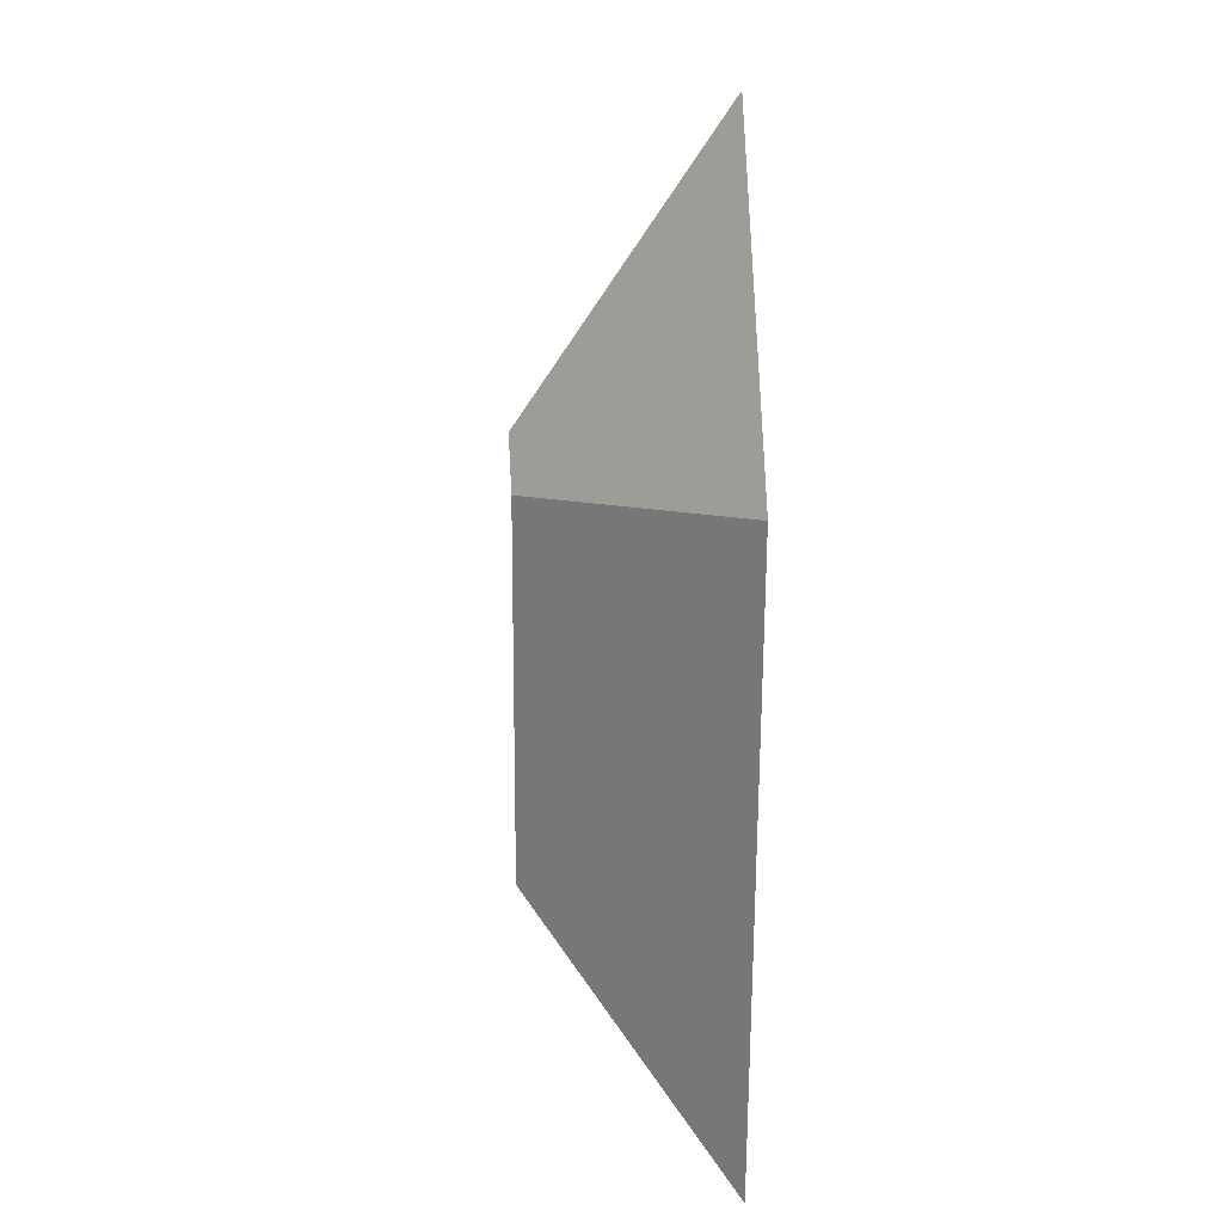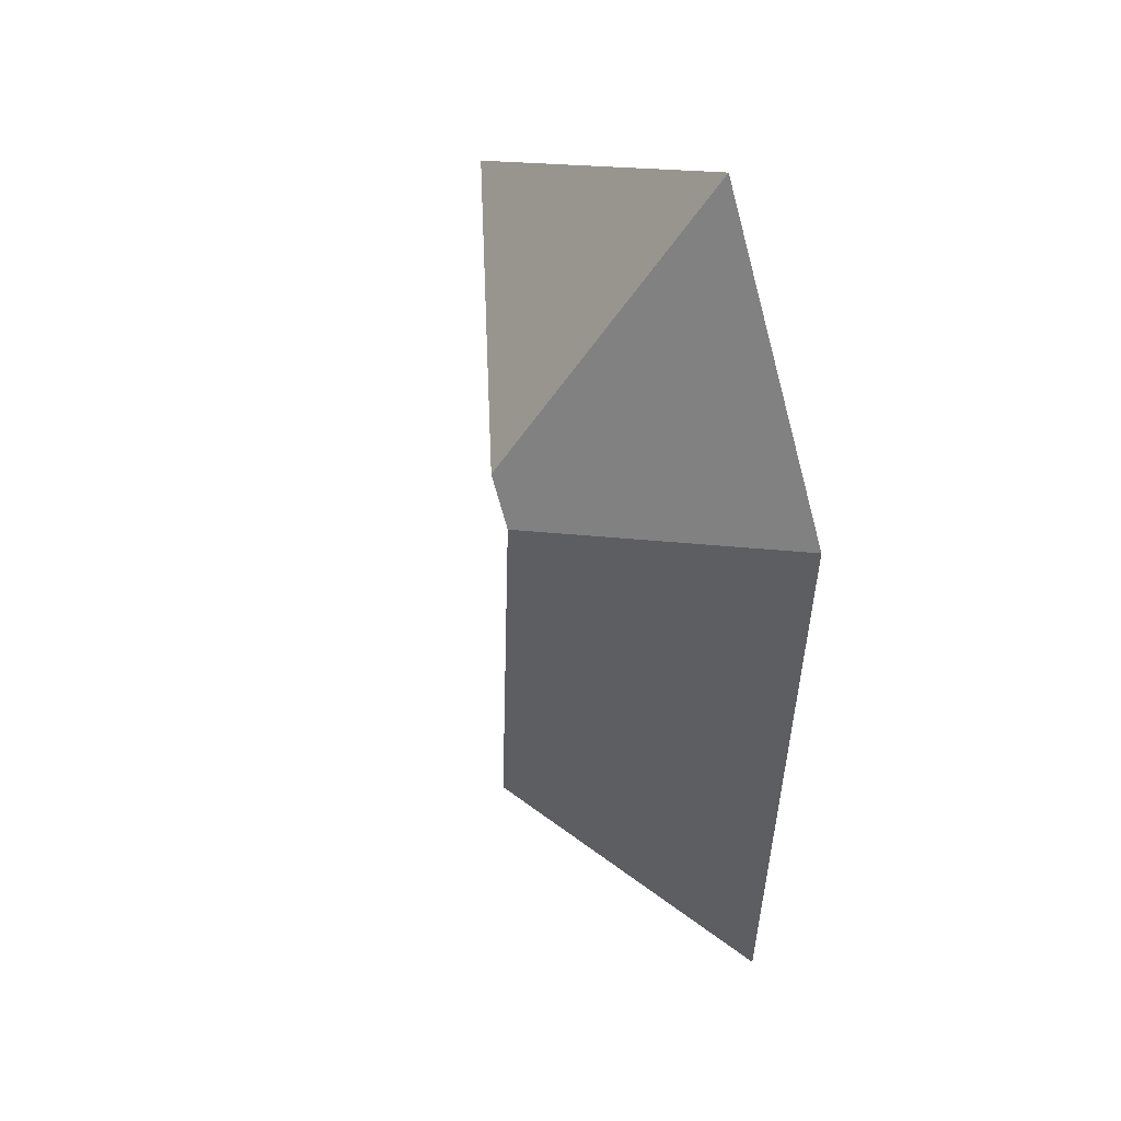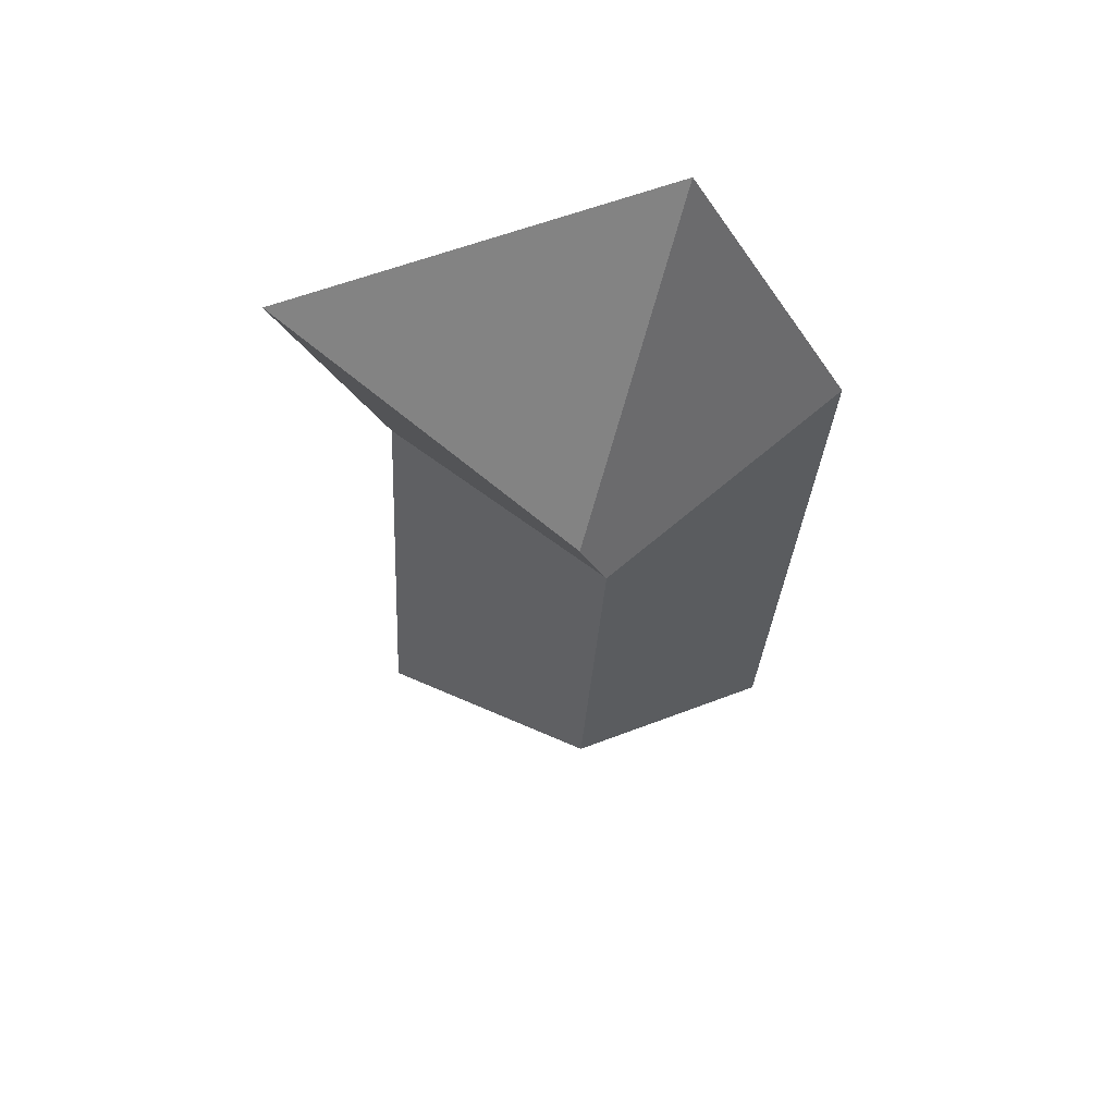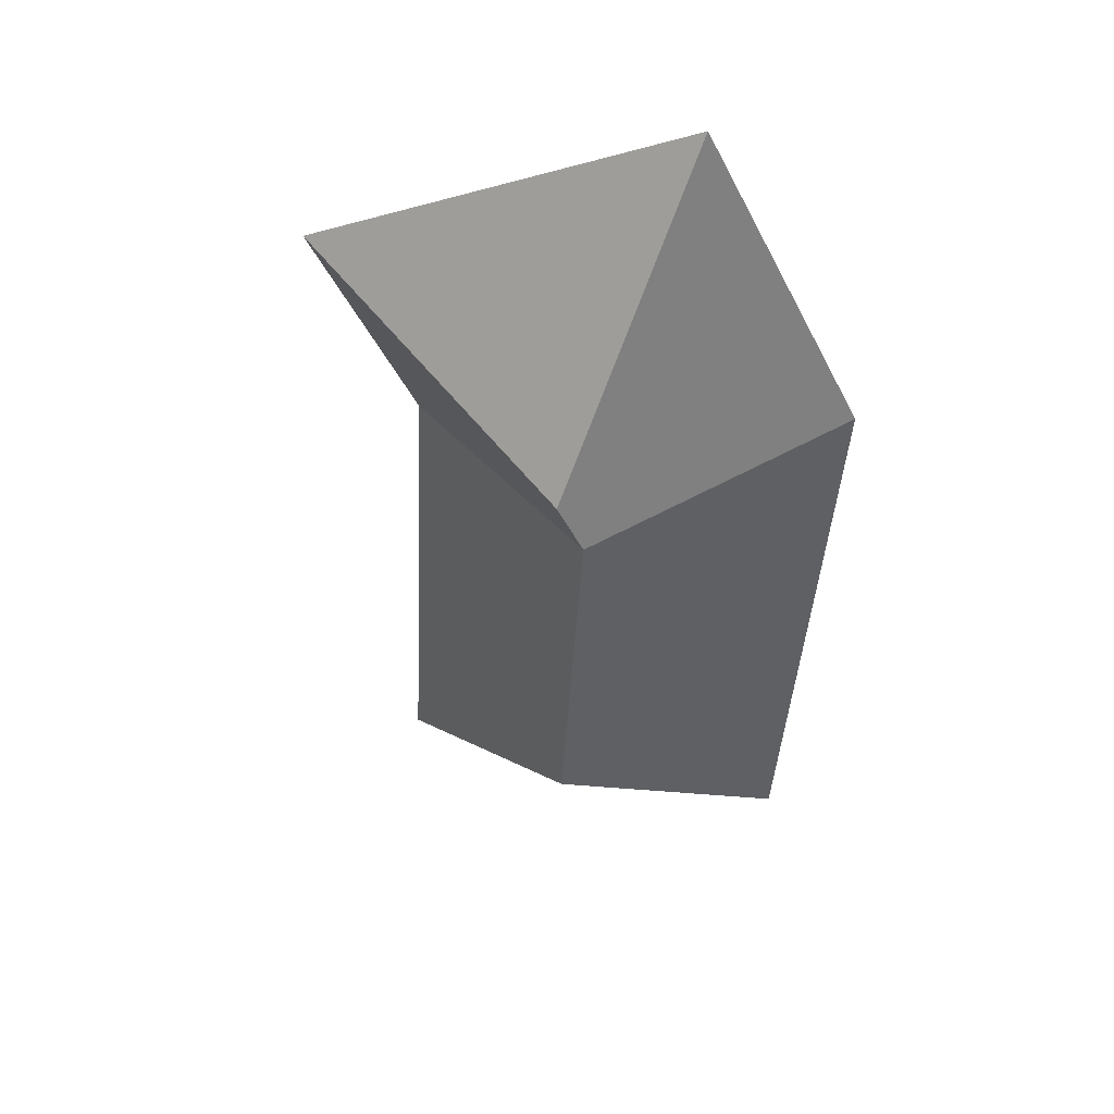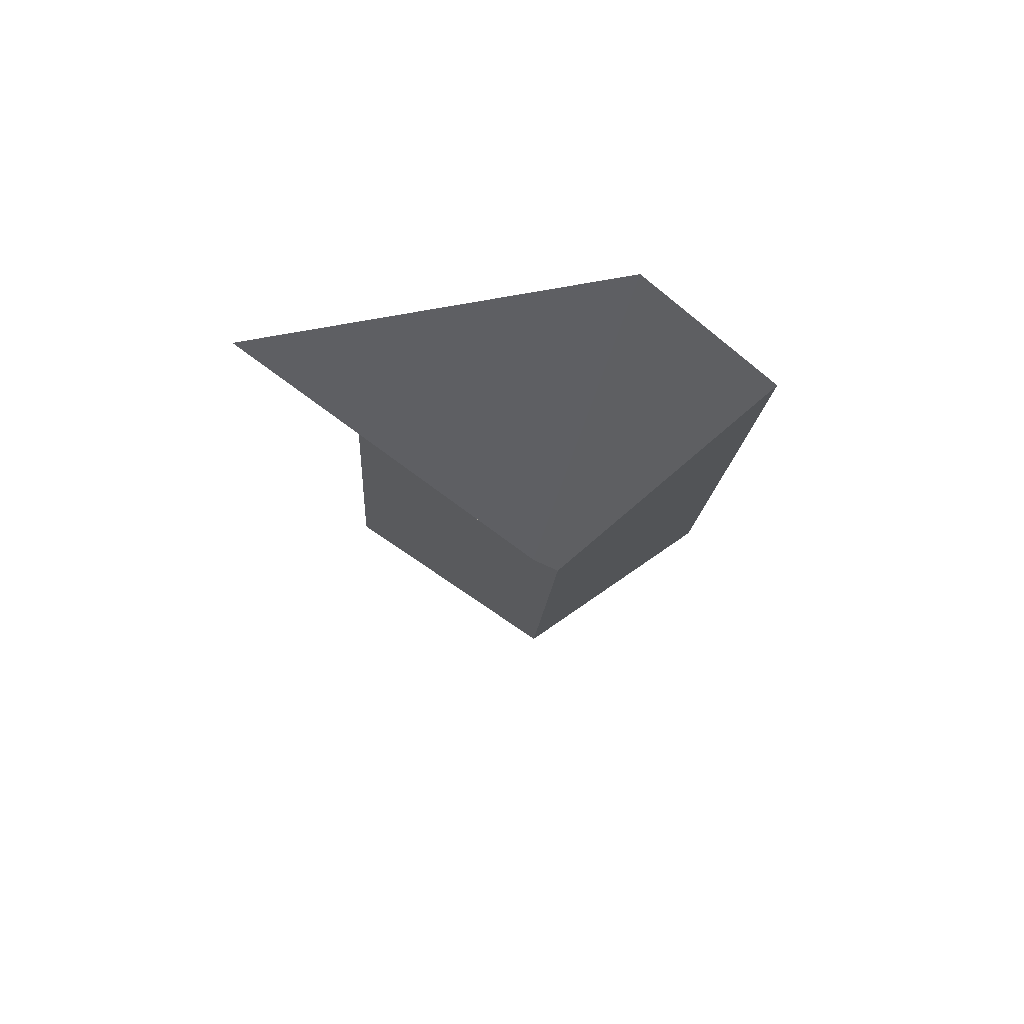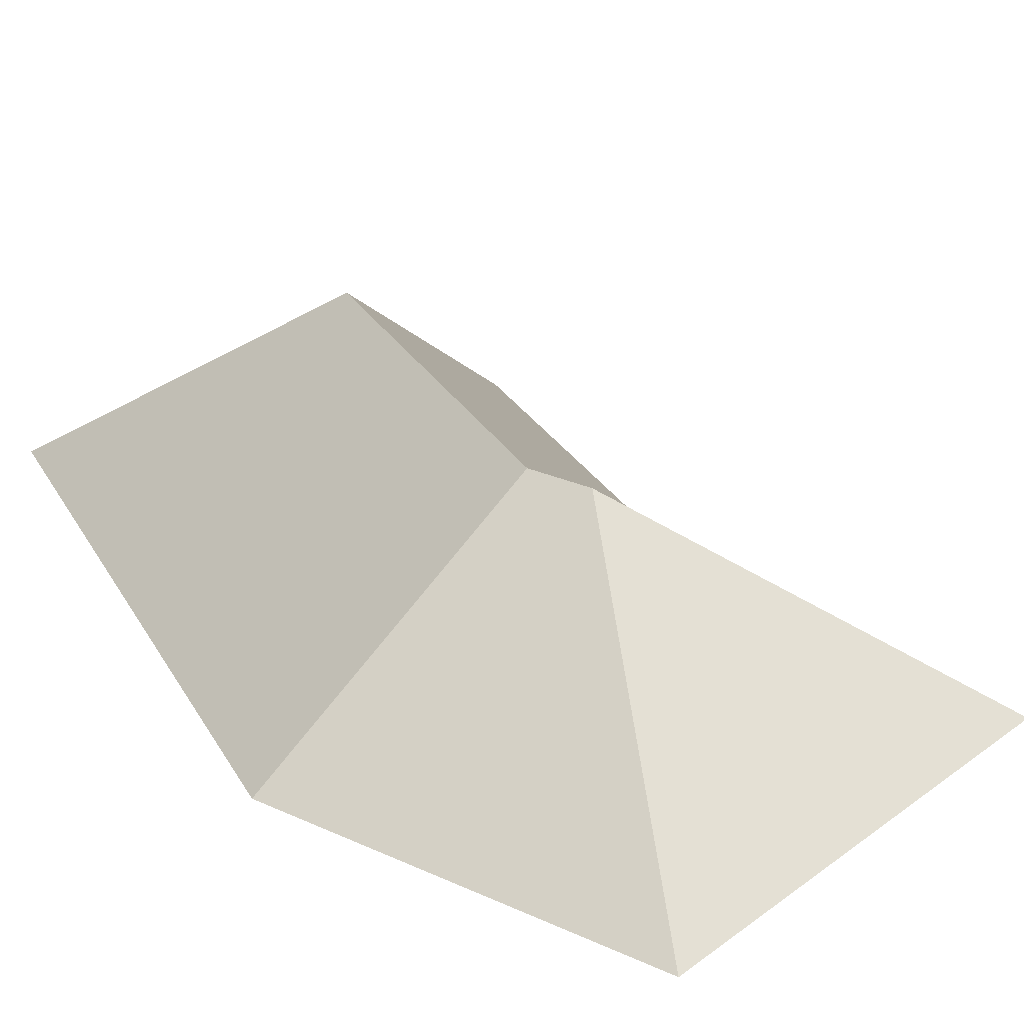
<metadata>
{"format":"obj","ext":"obj","renderer":"f3d","projection":"perspective","resolution":1024,"background":"white","views":[{"elev":19.9,"azim":-96.5,"up":"+Z"},{"elev":43.9,"azim":-125.2,"up":"+Z"},{"elev":60.8,"azim":-178.9,"up":"+Z"},{"elev":49.4,"azim":-166.6,"up":"+Z"},{"elev":76.0,"azim":-179.5,"up":"+Z"},{"elev":23.8,"azim":-24.6,"up":"+Y"}]}
</metadata>
<code>
o CG10_500_033058_0032_roof
v 184.2 75 -370.5
v 22.93 75 -379
v 101.1 144.9 -294.9
v 173.6 75 -166.1
v 93.48 145 -149.5
v 103 145 -130.8
v 10.02 75 -134.4
v 212.6 75 -89.41
v 69.9 75 -16.78
v 184.2 0 -370.5
v 22.93 0 -379
v 10.02 0 -134.4
v 69.9 0 -16.78
v 212.6 0 -89.41
v 173.6 0 -166.1
f 9 7 5 6
f 9 8 6
f 8 4 5 6
f 7 2 3 5
f 5 4 1 3
f 2 3 1

</code>
